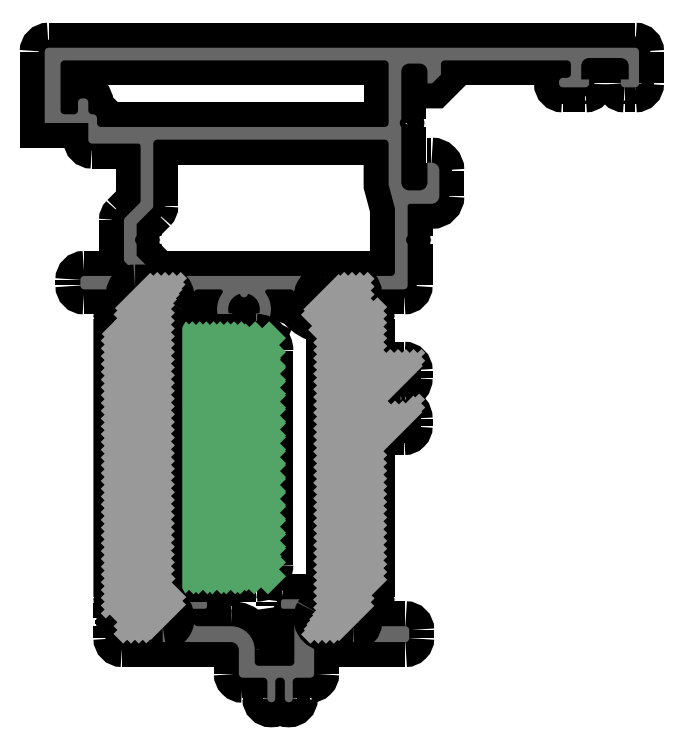
<metadata>
{"format":"dxf","ext":"dxf","renderer":"ezdxf+matplotlib","layout":"modelspace","background":"white","min_lineweight":24,"dpi":150}
</metadata>
<code>
0
SECTION
2
ENTITIES
0
POINT
8
FANGPUNKTE
10
-24
20
72.9
30
0
0
POINT
8
FANGPUNKTE
10
-28.5
20
72.9
30
0
0
POINT
8
FANGPUNKTE
10
-28.5
20
75.5
30
0
0
POINT
8
FANGPUNKTE
10
-34
20
75.5
30
0
0
POINT
8
FANGPUNKTE
10
-34
20
85
30
0
0
POINT
8
FANGPUNKTE
10
41
20
85
30
0
0
POINT
8
FANGPUNKTE
10
41
20
80
30
0
0
POINT
8
FANGPUNKTE
10
15.8
20
80
30
0
0
POINT
8
FANGPUNKTE
10
15.8
20
65.3
30
0
0
POINT
8
FANGPUNKTE
10
11.8
20
65.3
30
0
0
POINT
8
FANGPUNKTE
10
11.8
20
12
30
0
0
POINT
8
FANGPUNKTE
10
12
20
12
30
0
0
POINT
8
FANGPUNKTE
10
12
20
10
30
0
0
POINT
8
FANGPUNKTE
10
0
20
10
30
0
0
POINT
8
FANGPUNKTE
10
0
20
5.5
30
0
0
POINT
8
FANGPUNKTE
10
-2.7
20
5.5
30
0
0
POINT
8
FANGPUNKTE
10
-2.7
20
2.4
30
0
0
POINT
8
FANGPUNKTE
10
-5.9
20
2.4
30
0
0
POINT
8
FANGPUNKTE
10
-5.9
20
5.5
30
0
0
POINT
8
FANGPUNKTE
10
-9.5
20
5.5
30
0
0
POINT
8
FANGPUNKTE
10
-9.5
20
10
30
0
0
POINT
8
FANGPUNKTE
10
-24.7
20
10
30
0
0
POINT
8
FANGPUNKTE
10
-24.7
20
54.5
30
0
0
POINT
8
FANGPUNKTE
10
-29.5
20
54.5
30
0
0
POINT
8
FANGPUNKTE
10
-29.5
20
56.2
30
0
0
POINT
8
FANGPUNKTE
10
-24
20
56.2
30
0
0
INSERT
8
0S-Alu contour
2
485460__3520820D_6843_43A8_8834_07541B1DB14C_
10
0
20
0
30
0
0
ENDSEC
0
EOF

</code>
